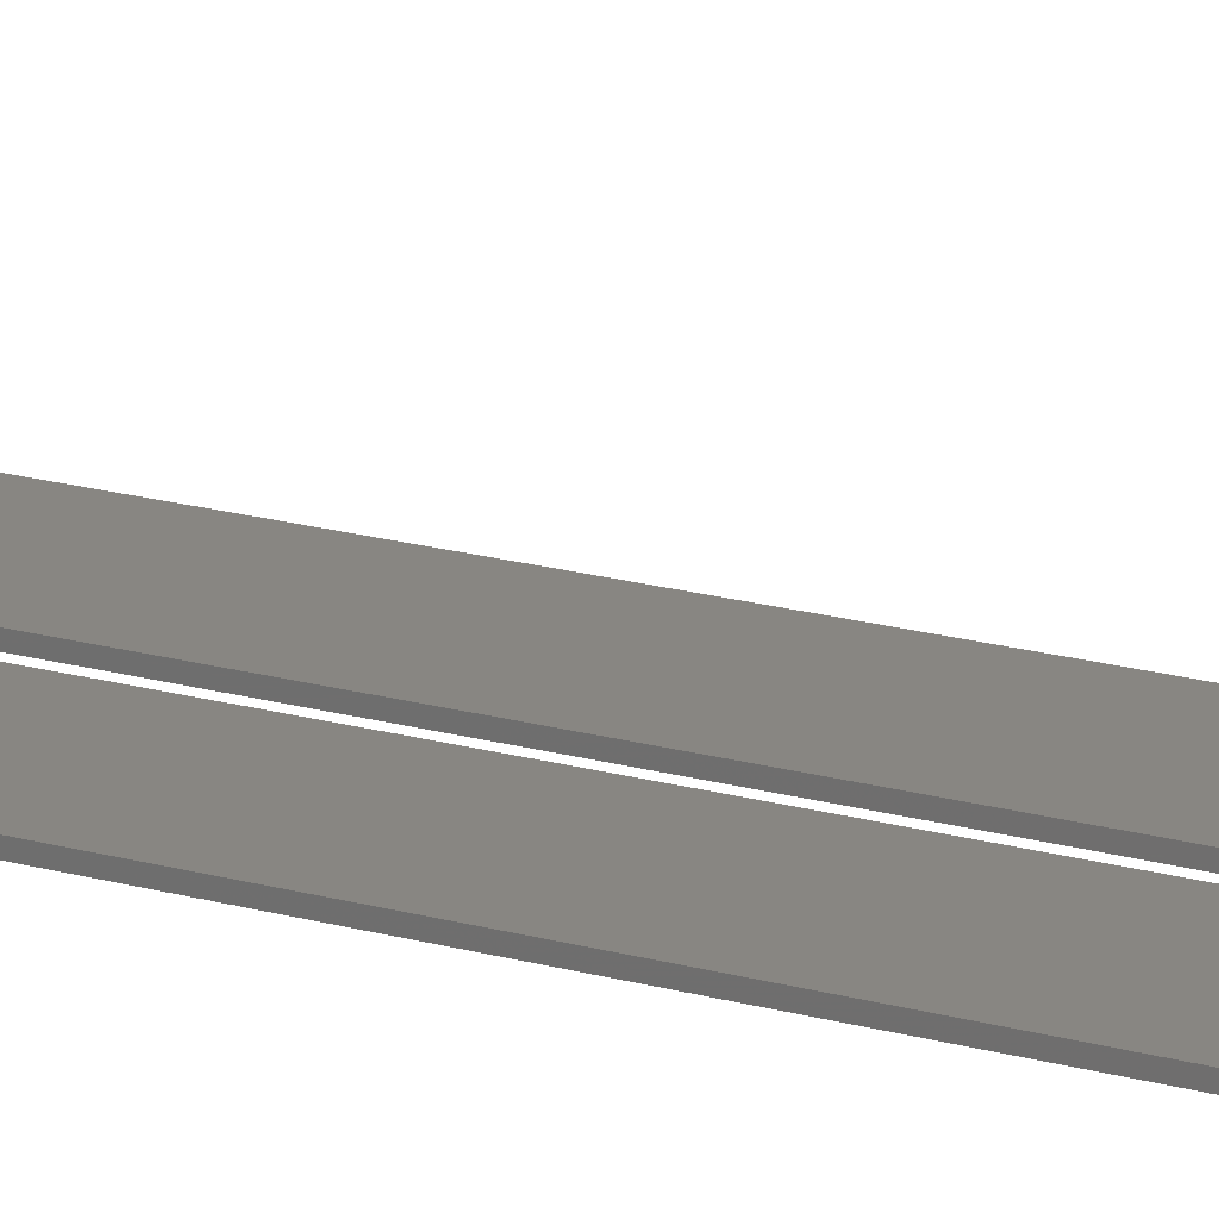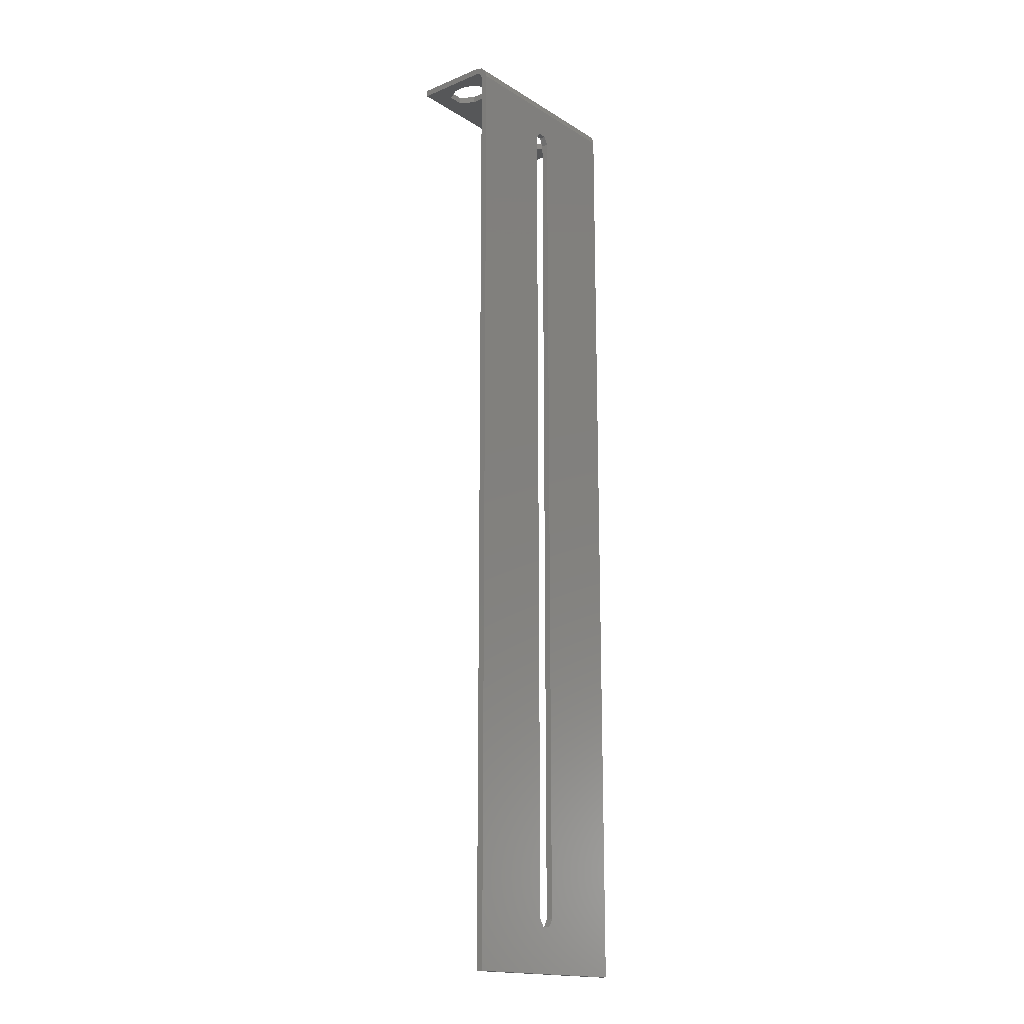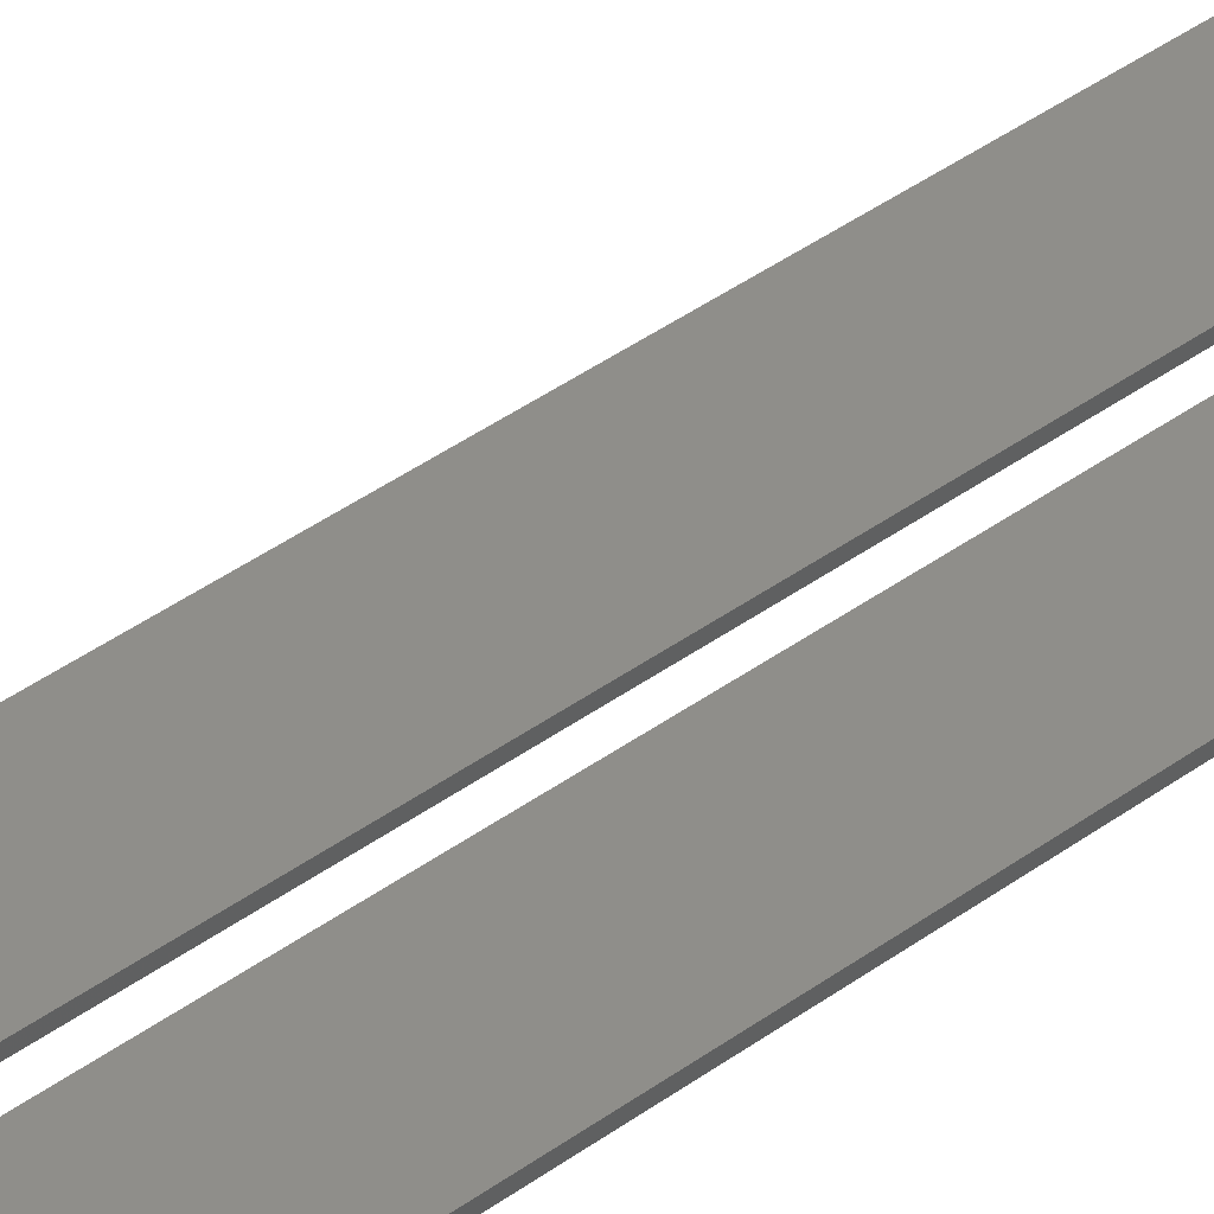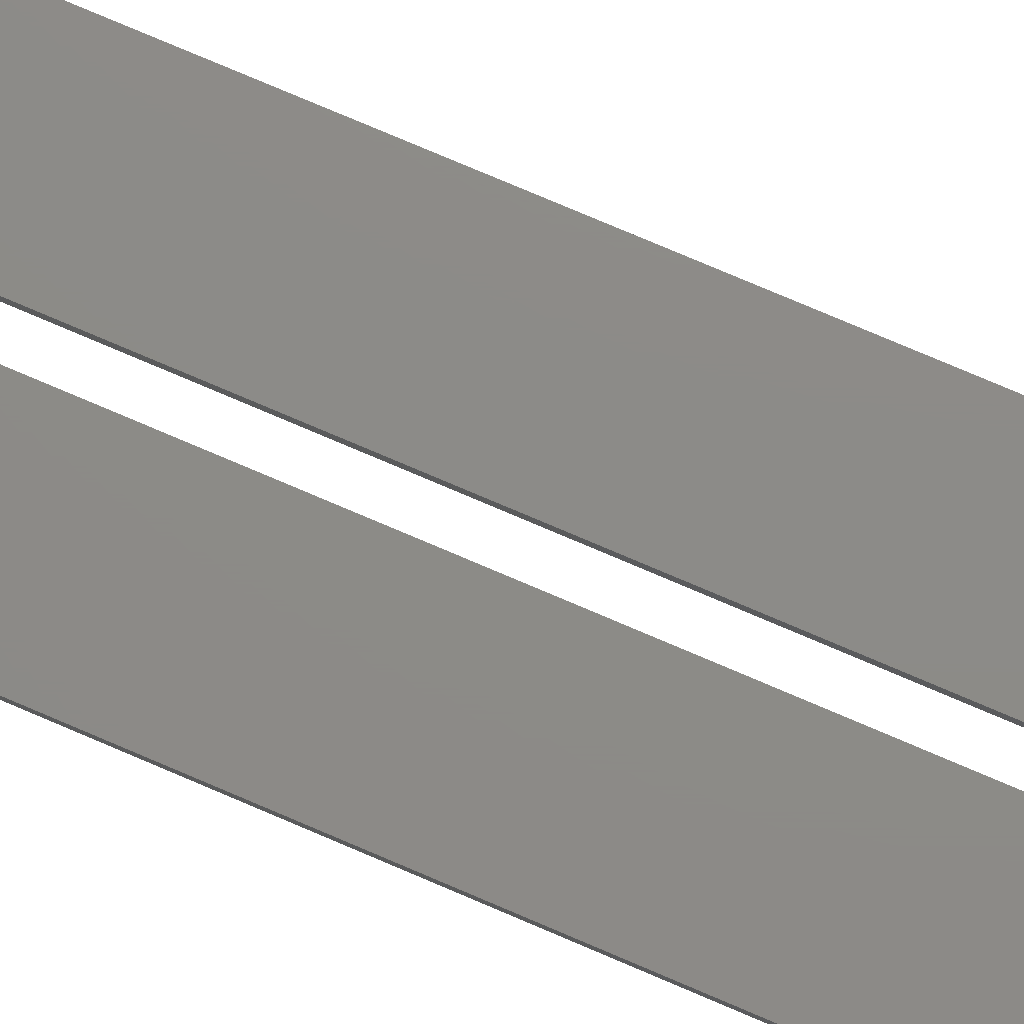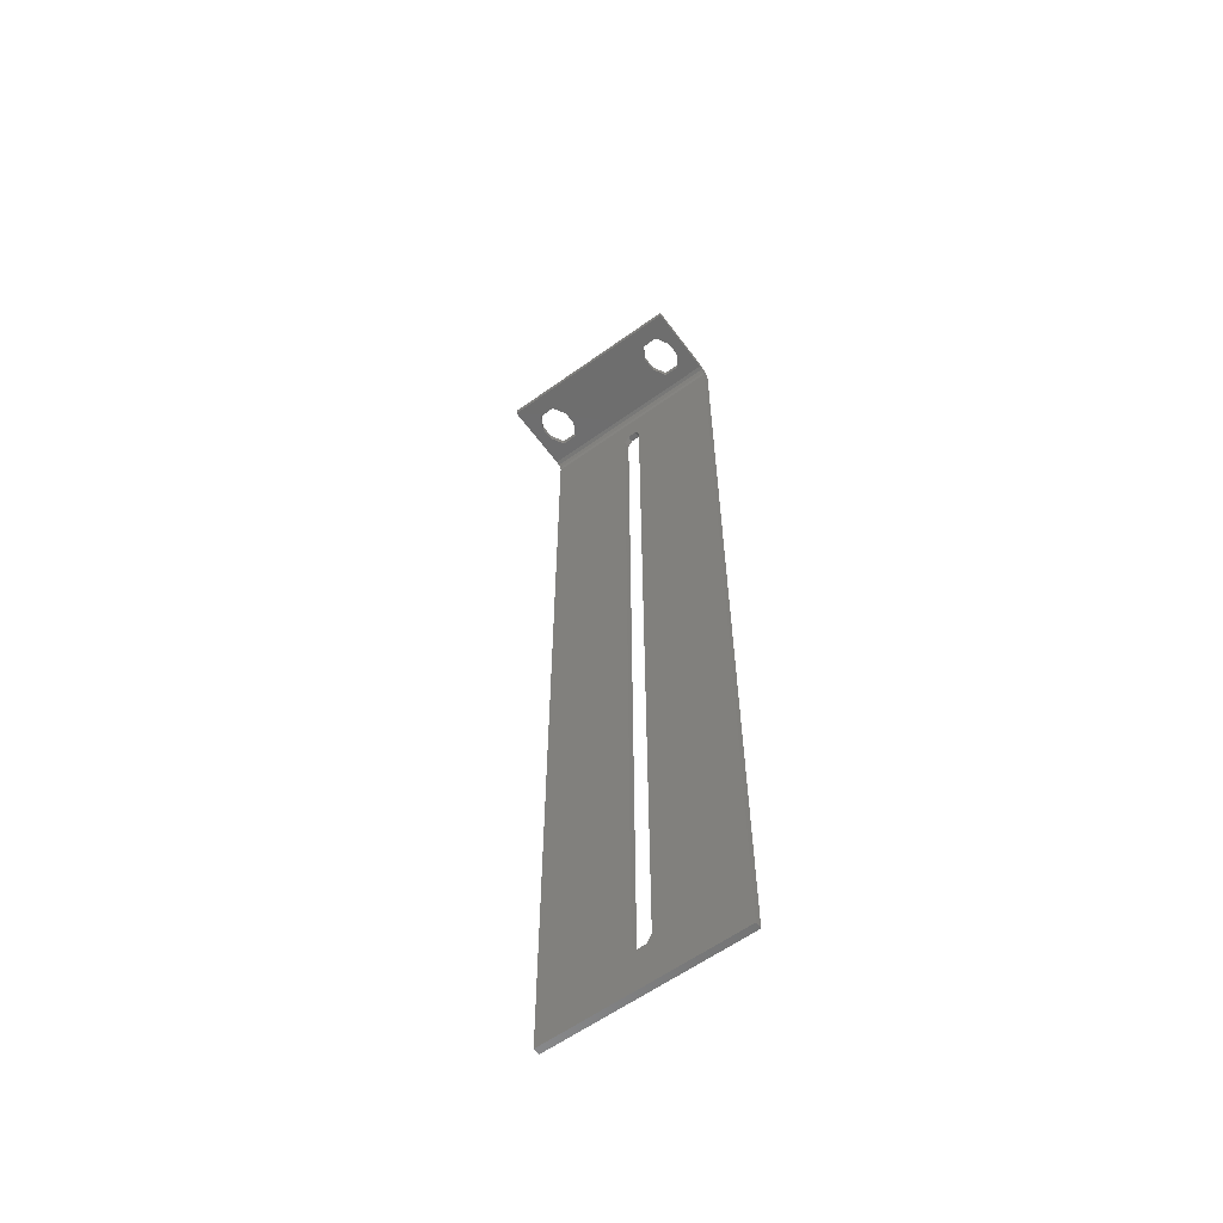
<metadata>
{"format":"stl","ext":"stl","renderer":"f3d","projection":"perspective","resolution":1024,"background":"white","views":[{"elev":23.3,"azim":113.8,"up":"+Z"},{"elev":-17.0,"azim":129.5,"up":"+Y"},{"elev":44.1,"azim":-130.0,"up":"+Z"},{"elev":76.2,"azim":113.2,"up":"+Z"},{"elev":-60.1,"azim":36.3,"up":"+Y"}]}
</metadata>
<code>
# stl→obj: 72 verts, 152 faces
v 0.1865 0.171 0.7197
v 0.1875 0.1692 0.7182
v 0.1875 0.1692 0.7197
v 0.1865 0.171 0.7182
v 0.1844 0.171 0.7197
v 0.1844 0.171 0.7182
v 0.1833 0.1692 0.7197
v 0.1833 0.1692 0.7182
v 0.1875 -0.02662 0.7182
v 0.2076 -0.03872 0.7182
v 0.1865 -0.02844 0.7182
v 0.1632 -0.03872 0.7182
v 0.1833 -0.02662 0.7182
v 0.1844 -0.02844 0.7182
v 0.2076 0.1781 0.7182
v 0.1632 0.1781 0.7182
v 0.2076 0.1789 0.7199
v 0.2076 0.1781 0.7197
v 0.2076 -0.03872 0.7197
v 0.2076 0.1813 0.7214
v 0.2076 0.1798 0.7214
v 0.2076 0.1795 0.7205
v 0.2076 0.1798 0.7382
v 0.2076 0.1813 0.7382
v 0.2076 0.1797 0.7186
v 0.2076 0.1808 0.7198
v 0.1875 -0.02662 0.7197
v 0.1865 -0.02844 0.7197
v 0.1632 -0.03872 0.7197
v 0.1844 -0.02844 0.7197
v 0.1833 -0.02662 0.7197
v 0.1632 0.1781 0.7197
v 0.1632 0.1798 0.7214
v 0.1632 0.1813 0.7382
v 0.1632 0.1813 0.7214
v 0.1632 0.1798 0.7382
v 0.1632 0.1795 0.7205
v 0.1632 0.1808 0.7198
v 0.1632 0.1797 0.7186
v 0.1632 0.1789 0.7199
v 0.2049 0.1813 0.7276
v 0.2031 0.1813 0.7245
v 0.1995 0.1813 0.7245
v 0.2049 0.1813 0.7308
v 0.2031 0.1813 0.7339
v 0.1995 0.1813 0.7339
v 0.1731 0.1813 0.7276
v 0.1977 0.1813 0.7276
v 0.1713 0.1813 0.7245
v 0.1731 0.1813 0.7308
v 0.1977 0.1813 0.7308
v 0.1677 0.1813 0.7245
v 0.1659 0.1813 0.7276
v 0.1713 0.1813 0.7339
v 0.1659 0.1813 0.7308
v 0.1677 0.1813 0.7339
v 0.2049 0.1798 0.7276
v 0.2031 0.1798 0.7245
v 0.1995 0.1798 0.7245
v 0.2049 0.1798 0.7308
v 0.2031 0.1798 0.7339
v 0.1995 0.1798 0.7339
v 0.1731 0.1798 0.7276
v 0.1977 0.1798 0.7276
v 0.1713 0.1798 0.7245
v 0.1731 0.1798 0.7308
v 0.1977 0.1798 0.7308
v 0.1677 0.1798 0.7245
v 0.1659 0.1798 0.7276
v 0.1713 0.1798 0.7339
v 0.1659 0.1798 0.7308
v 0.1677 0.1798 0.7339
f 1 2 3
f 1 4 2
f 5 6 4
f 5 4 1
f 7 8 6
f 7 6 5
f 9 10 11
f 12 13 14
f 12 14 11
f 12 11 10
f 15 10 9
f 2 15 9
f 4 15 2
f 6 15 4
f 16 6 8
f 16 8 13
f 16 13 12
f 16 15 6
f 15 17 18
f 15 19 10
f 15 18 19
f 20 21 22
f 20 23 21
f 20 24 23
f 25 22 17
f 25 17 15
f 26 20 22
f 26 22 25
f 27 28 19
f 29 30 31
f 29 28 30
f 29 19 28
f 18 27 19
f 3 27 18
f 1 3 18
f 32 31 7
f 32 5 1
f 32 7 5
f 32 29 31
f 32 1 18
f 33 34 35
f 33 36 34
f 37 35 38
f 37 33 35
f 39 40 37
f 39 37 38
f 16 32 40
f 16 40 39
f 12 29 32
f 12 32 16
f 38 35 20
f 38 20 26
f 39 26 25
f 39 38 26
f 16 25 15
f 16 39 25
f 41 20 42
f 43 42 20
f 44 20 41
f 24 20 44
f 45 24 44
f 46 24 45
f 47 48 43
f 47 43 49
f 50 51 48
f 50 48 47
f 35 52 49
f 53 52 35
f 54 46 51
f 54 51 50
f 55 53 35
f 34 54 56
f 34 56 55
f 34 46 54
f 34 24 46
f 34 55 35
f 35 49 20
f 49 43 20
f 36 24 34
f 36 23 24
f 57 58 21
f 59 21 58
f 60 57 21
f 23 60 21
f 61 60 23
f 62 61 23
f 63 59 64
f 63 65 59
f 66 64 67
f 66 63 64
f 33 65 68
f 69 33 68
f 70 67 62
f 70 66 67
f 71 33 69
f 36 72 70
f 36 71 72
f 36 70 62
f 36 62 23
f 36 33 71
f 33 21 59
f 33 59 65
f 37 21 33
f 37 22 21
f 40 17 22
f 40 22 37
f 32 18 17
f 32 17 40
f 49 63 47
f 49 65 63
f 52 68 65
f 52 65 49
f 53 69 68
f 53 68 52
f 69 55 71
f 53 55 69
f 56 72 71
f 56 71 55
f 54 70 72
f 54 72 56
f 50 66 70
f 50 70 54
f 47 66 50
f 63 66 47
f 42 57 41
f 42 58 57
f 43 59 58
f 43 58 42
f 48 64 59
f 48 59 43
f 64 51 67
f 48 51 64
f 46 62 67
f 46 67 51
f 45 61 62
f 45 62 46
f 44 60 61
f 44 61 45
f 41 60 44
f 57 60 41
f 10 19 29
f 10 29 12
f 3 9 27
f 2 9 3
f 30 13 31
f 30 14 13
f 28 11 14
f 28 14 30
f 27 9 11
f 27 11 28
f 31 8 7
f 13 8 31

</code>
